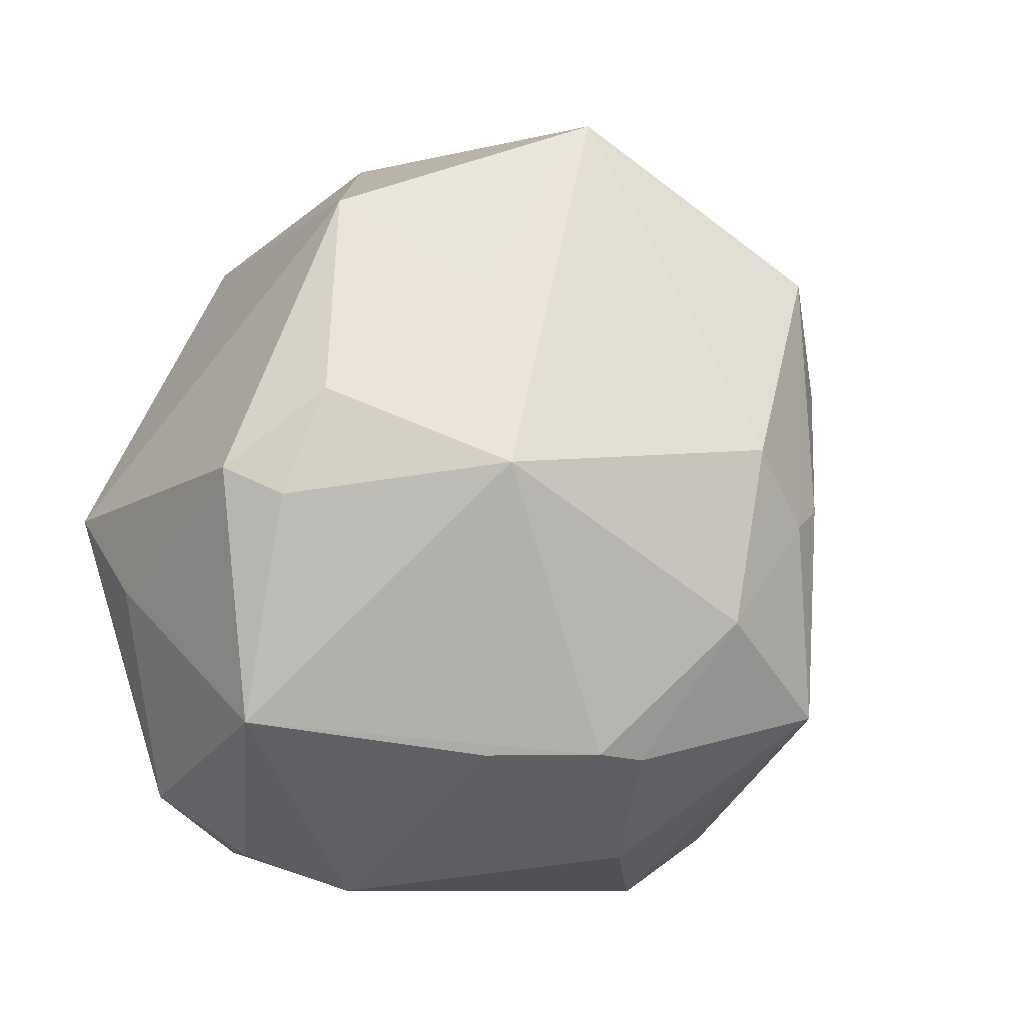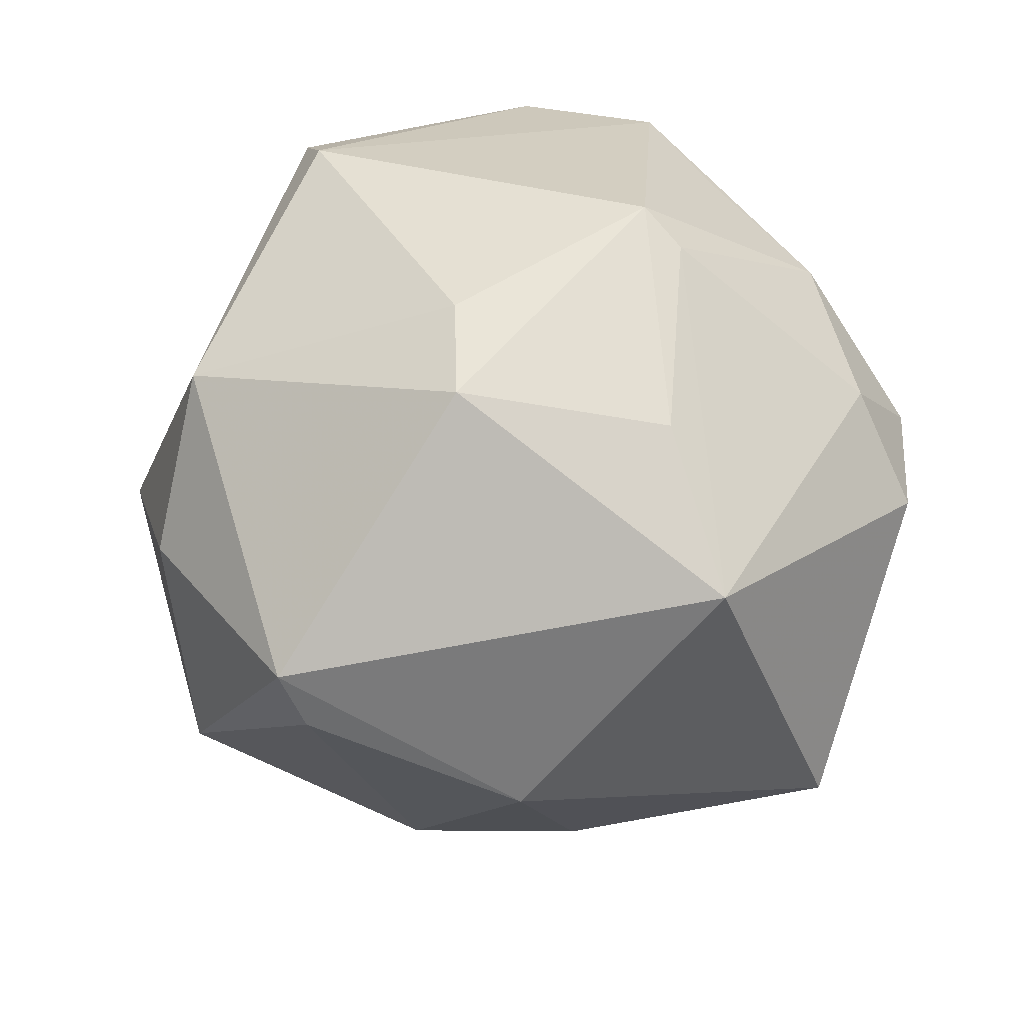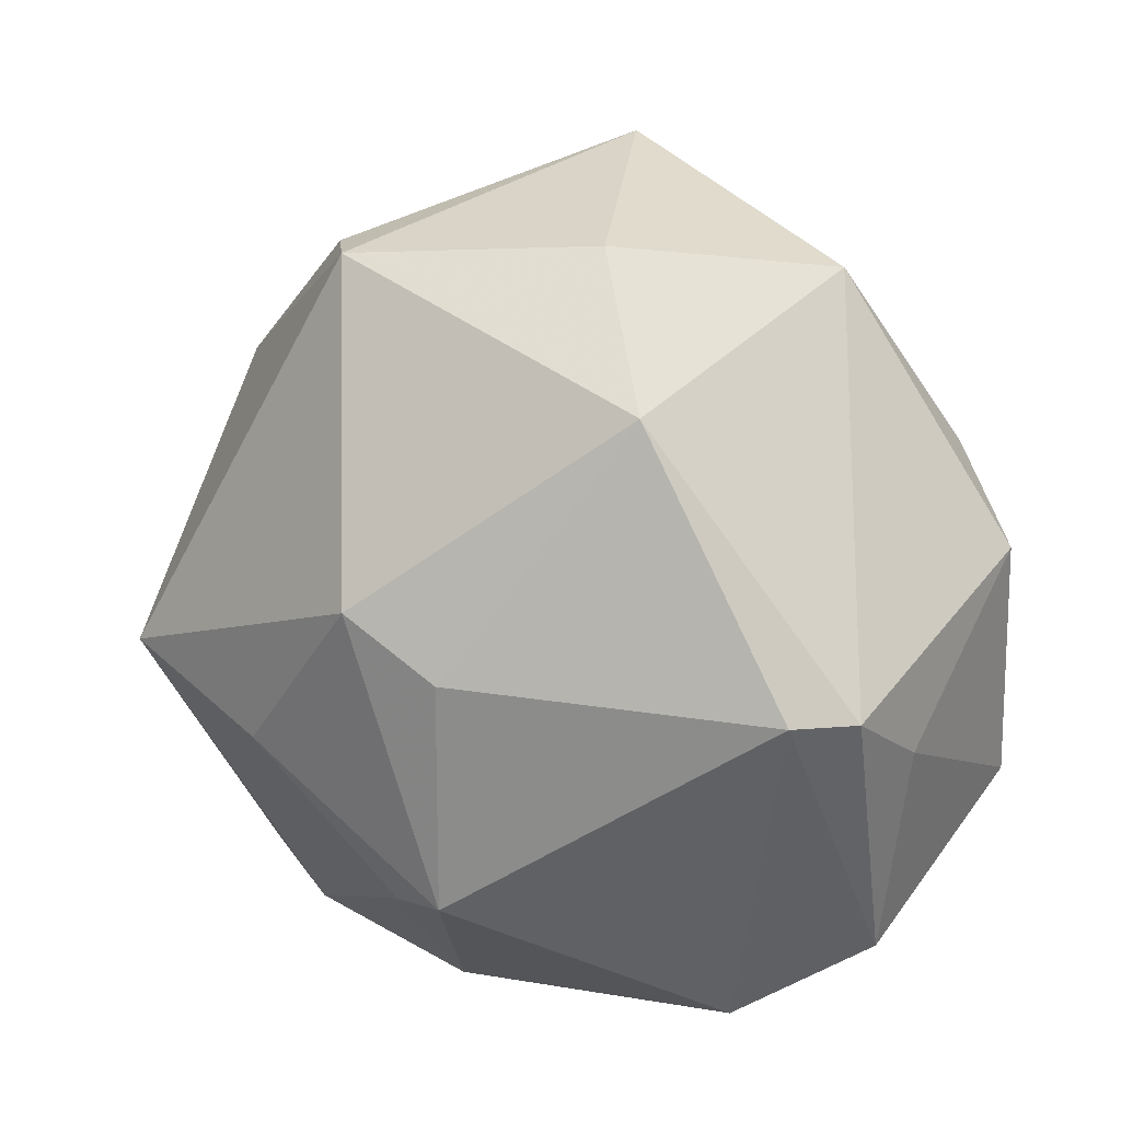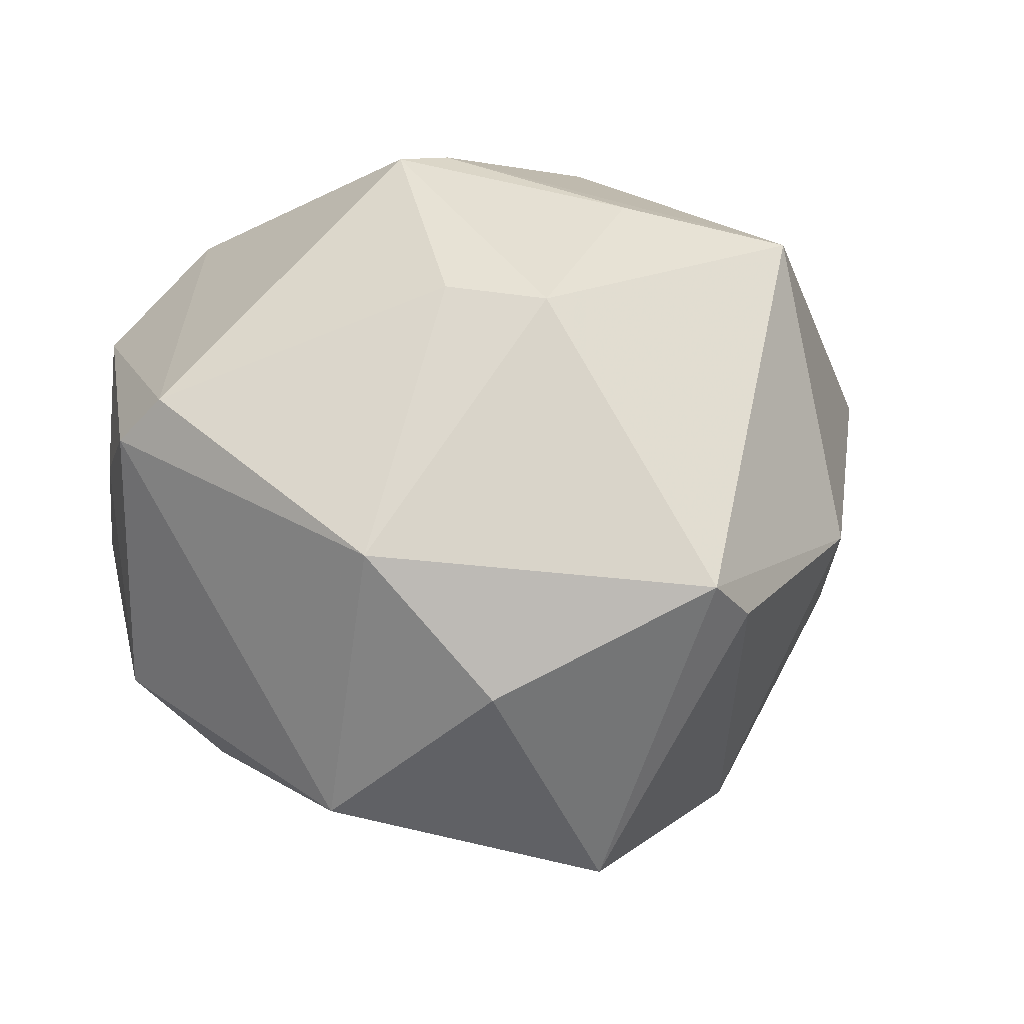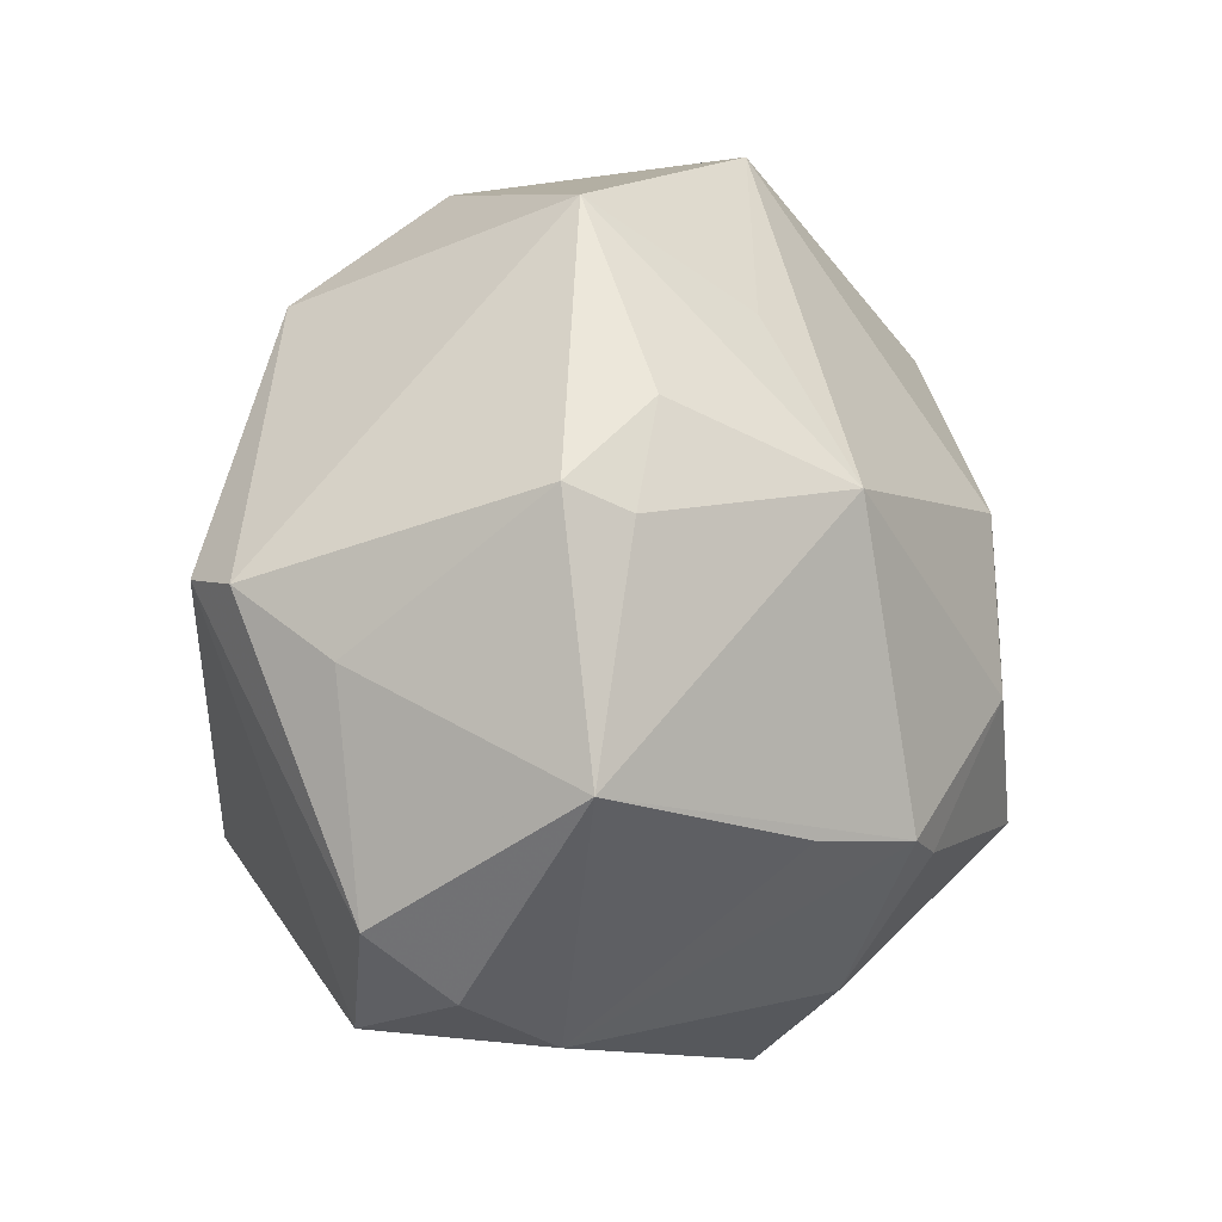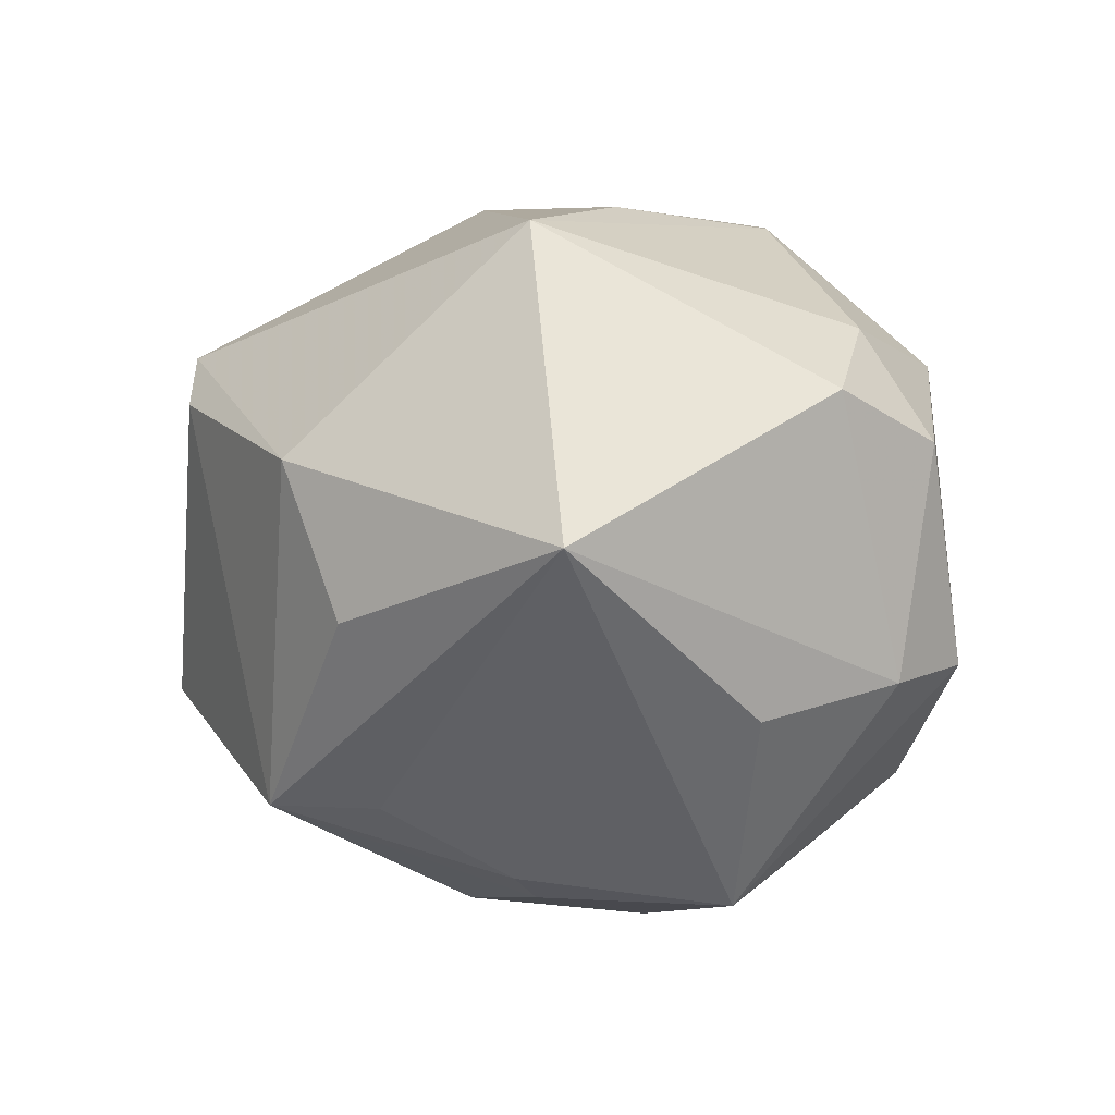
<metadata>
{"format":"obj","ext":"obj","renderer":"f3d","projection":"perspective","resolution":1024,"background":"white","views":[{"elev":5.1,"azim":137.8,"up":"+Y"},{"elev":62.9,"azim":-122.8,"up":"+Z"},{"elev":22.2,"azim":29.6,"up":"+Y"},{"elev":44.2,"azim":165.7,"up":"+Z"},{"elev":-3.3,"azim":105.0,"up":"+Y"},{"elev":-5.5,"azim":-77.1,"up":"+Z"}]}
</metadata>
<code>
v -0.04221 0.01884 -0.01174
v 0.04153 0.004062 0.0298
v 0.0272 -0.02153 -0.02987
v 0.01656 -0.02165 -0.03805
v 0.005724 0.005452 0.04137
v 0.04041 0.02099 -0.01746
v -0.01848 0.004703 -0.04006
v -0.03229 -0.02653 -0.02261
v 0.02979 0.04276 -0.006741
v -0.02699 0.01847 -0.03199
v 0.04614 0.009109 -0.01672
v 0.04464 -0.03017 0.01083
v -0.004121 -0.04278 0.02082
v 0.0469 0.003185 0.02343
v -0.02123 -0.04057 -0.01793
v -0.03575 -0.03621 0.01344
v 0.003042 -0.03764 -0.02757
v -0.01051 -0.04639 -0.01535
v 0.02004 0.03152 -0.02275
v -0.05625 -0.009808 -0.005372
v 0.01473 -0.04045 0.01972
v -0.01426 -0.02035 -0.04318
v -0.02473 0.03261 -0.03155
v 0.0494 -0.01715 -0.01363
v 0.04849 -0.004463 0.01207
v -0.005876 0.01307 -0.04271
v -0.005129 0.01204 0.04252
v -0.02299 -0.03676 0.02234
v -0.04065 -0.002424 0.03275
v 0.02748 0.0128 -0.0348
v 0.01046 0.04738 0.01326
v -0.001076 -0.02291 0.0393
v 0.005322 -0.02187 0.04089
v 0.02234 0.034 0.02721
v -0.02069 -0.008014 0.03843
v 0.02947 -0.04048 0.01679
v -0.01704 0.04516 0.02304
v -0.001782 0.05245 -0.01675
v 0.01043 -0.023 -0.03881
v 0.0005065 -0.006994 -0.04468
v 0.03724 -0.03735 0.003352
v 0.02714 -0.04216 -0.004196
v -0.01294 0.003347 -0.04241
v -0.02358 -0.04507 0.008923
v -0.02158 0.04442 0.01659
v 0.04993 0.01198 -0.01051
v -0.04084 0.02606 0.00688
f 27 37 29
f 34 37 27
f 27 5 34
f 14 9 34
f 1 23 20
f 33 5 27
f 16 29 20
f 28 29 16
f 14 34 2
f 2 34 5
f 5 33 2
f 2 33 36
f 36 12 2
f 2 12 14
f 37 34 31
f 31 34 9
f 38 37 31
f 31 9 38
f 38 9 19
f 20 23 10
f 39 22 40
f 45 37 38
f 38 23 45
f 32 29 28
f 28 13 32
f 32 13 33
f 24 42 3
f 14 12 25
f 25 12 24
f 36 42 41
f 41 12 36
f 41 42 24
f 24 12 41
f 20 22 8
f 18 42 36
f 36 13 18
f 36 33 21
f 21 13 36
f 33 13 21
f 38 19 30
f 30 19 9
f 7 10 23
f 7 22 20
f 20 10 7
f 47 29 37
f 37 45 47
f 20 29 47
f 47 1 20
f 23 1 47
f 47 45 23
f 29 32 35
f 35 32 33
f 27 29 35
f 35 33 27
f 44 18 13
f 28 16 44
f 44 13 28
f 17 22 39
f 17 18 22
f 42 18 17
f 24 3 4
f 4 30 24
f 4 17 39
f 39 40 4
f 40 30 4
f 4 3 42
f 42 17 4
f 46 25 24
f 14 25 46
f 46 9 14
f 18 44 15
f 15 8 22
f 22 18 15
f 15 44 16
f 15 16 20
f 20 8 15
f 22 7 43
f 43 40 22
f 43 7 23
f 24 30 11
f 11 46 24
f 6 30 9
f 9 46 6
f 6 11 30
f 46 11 6
f 40 43 26
f 26 30 40
f 26 43 23
f 26 23 38
f 38 30 26

</code>
